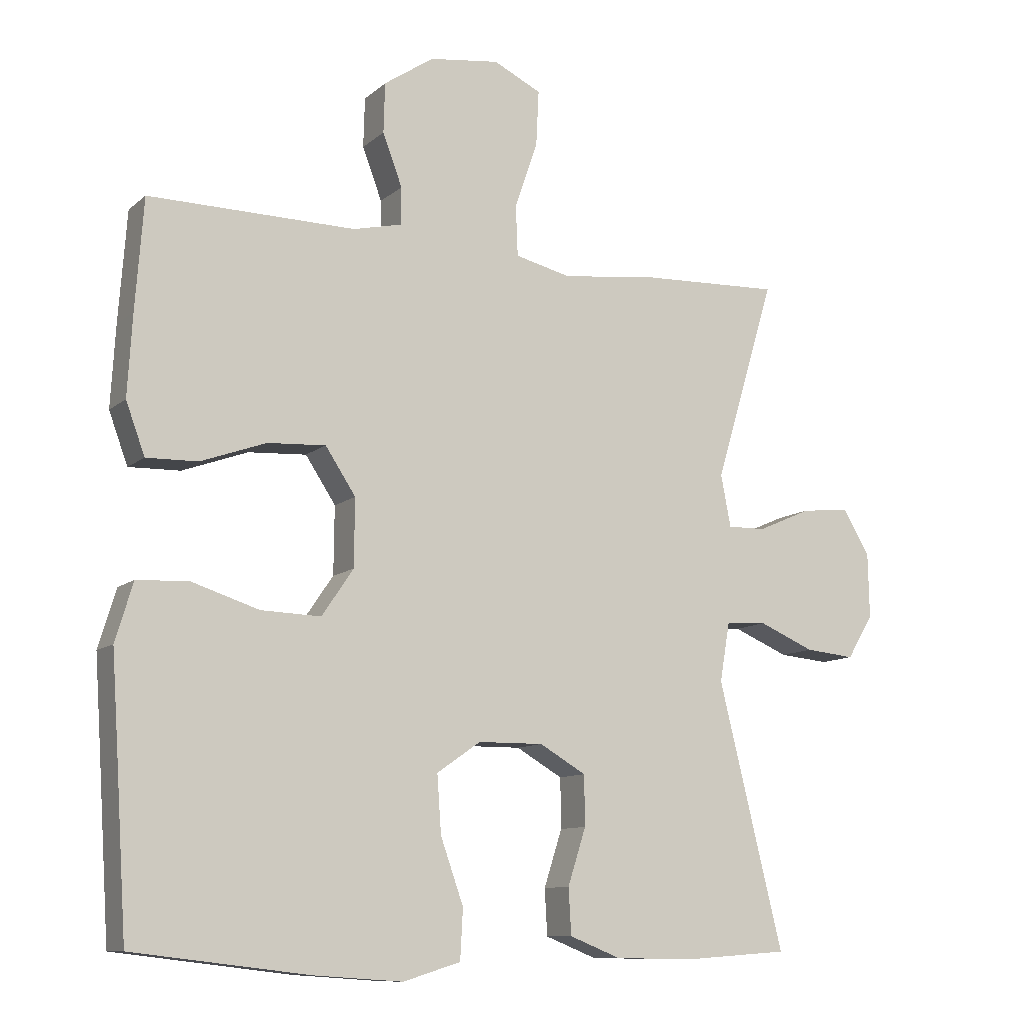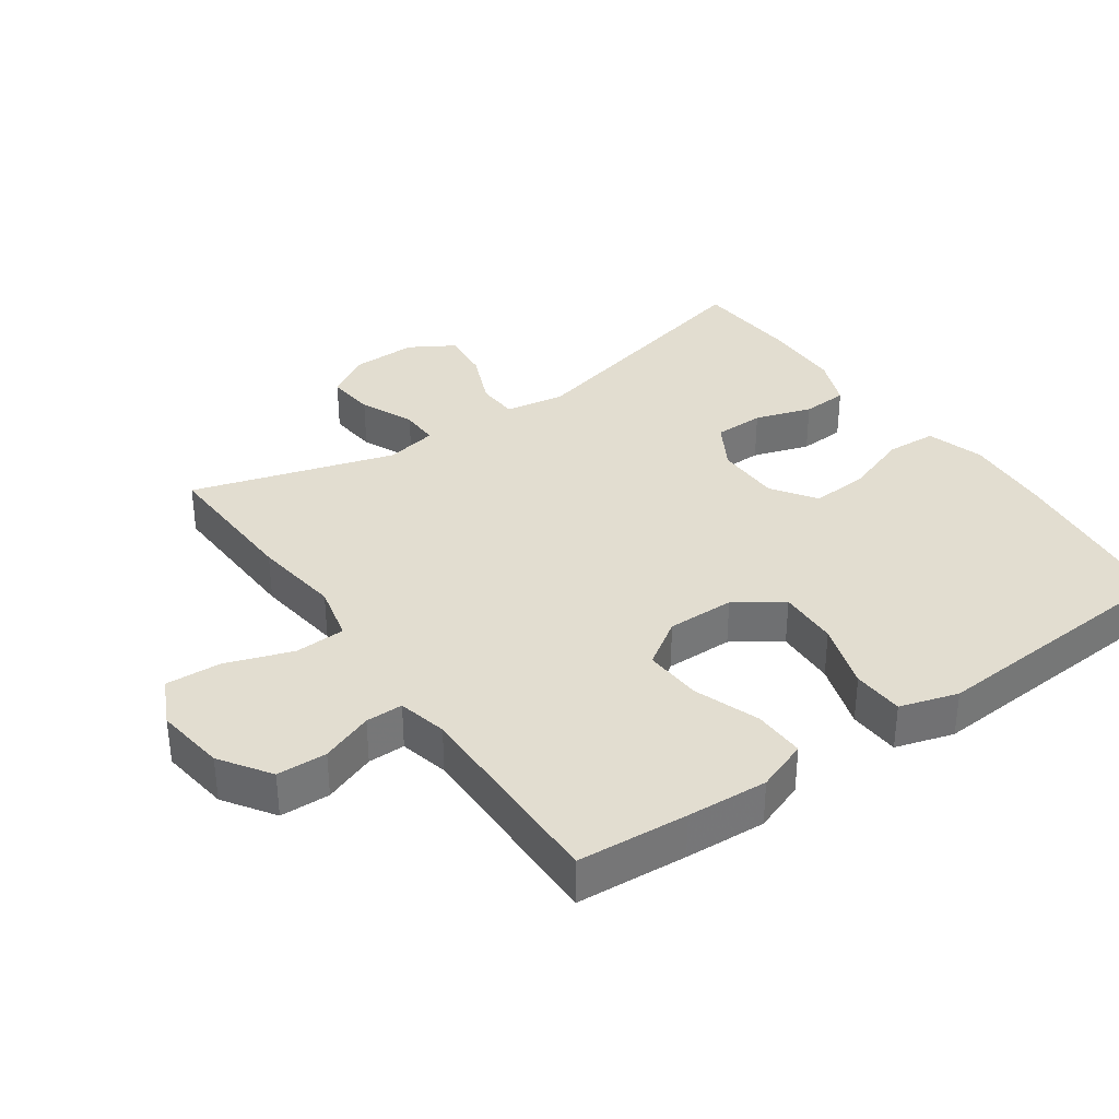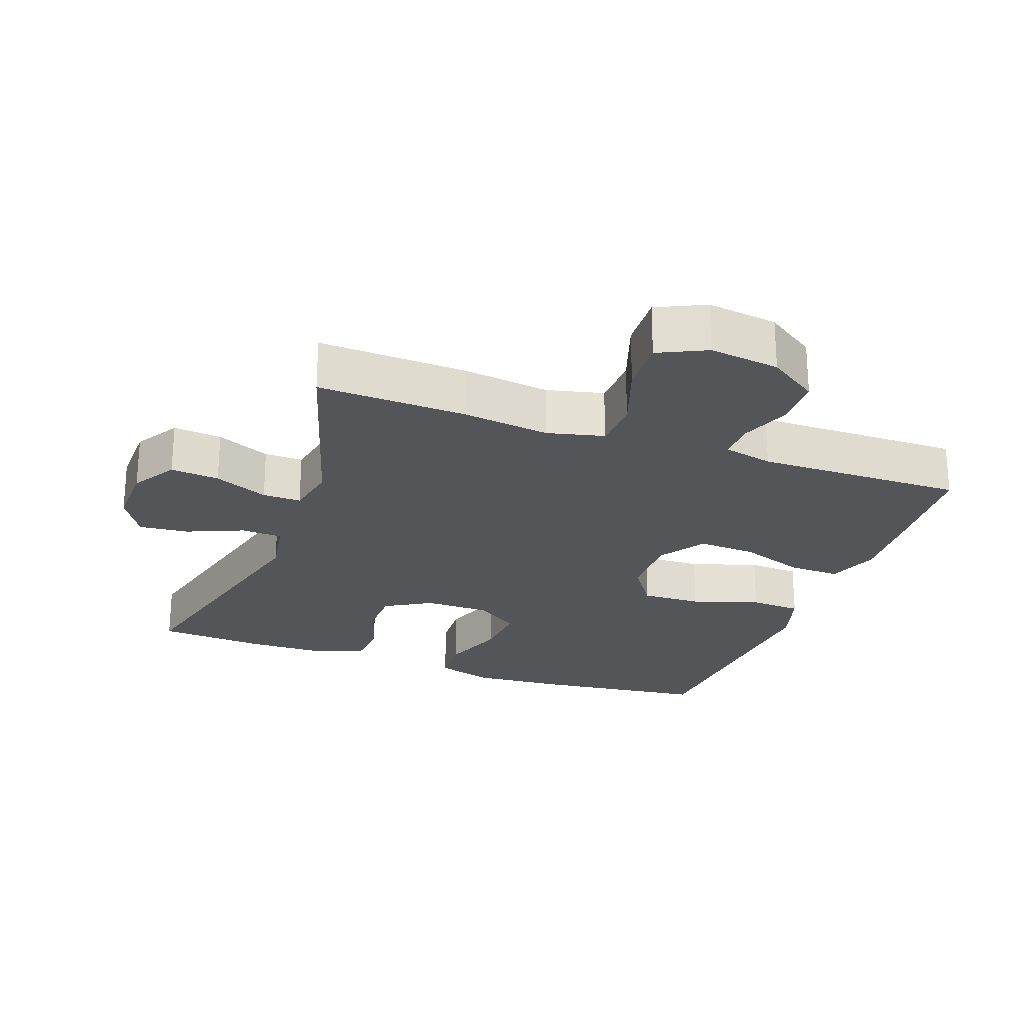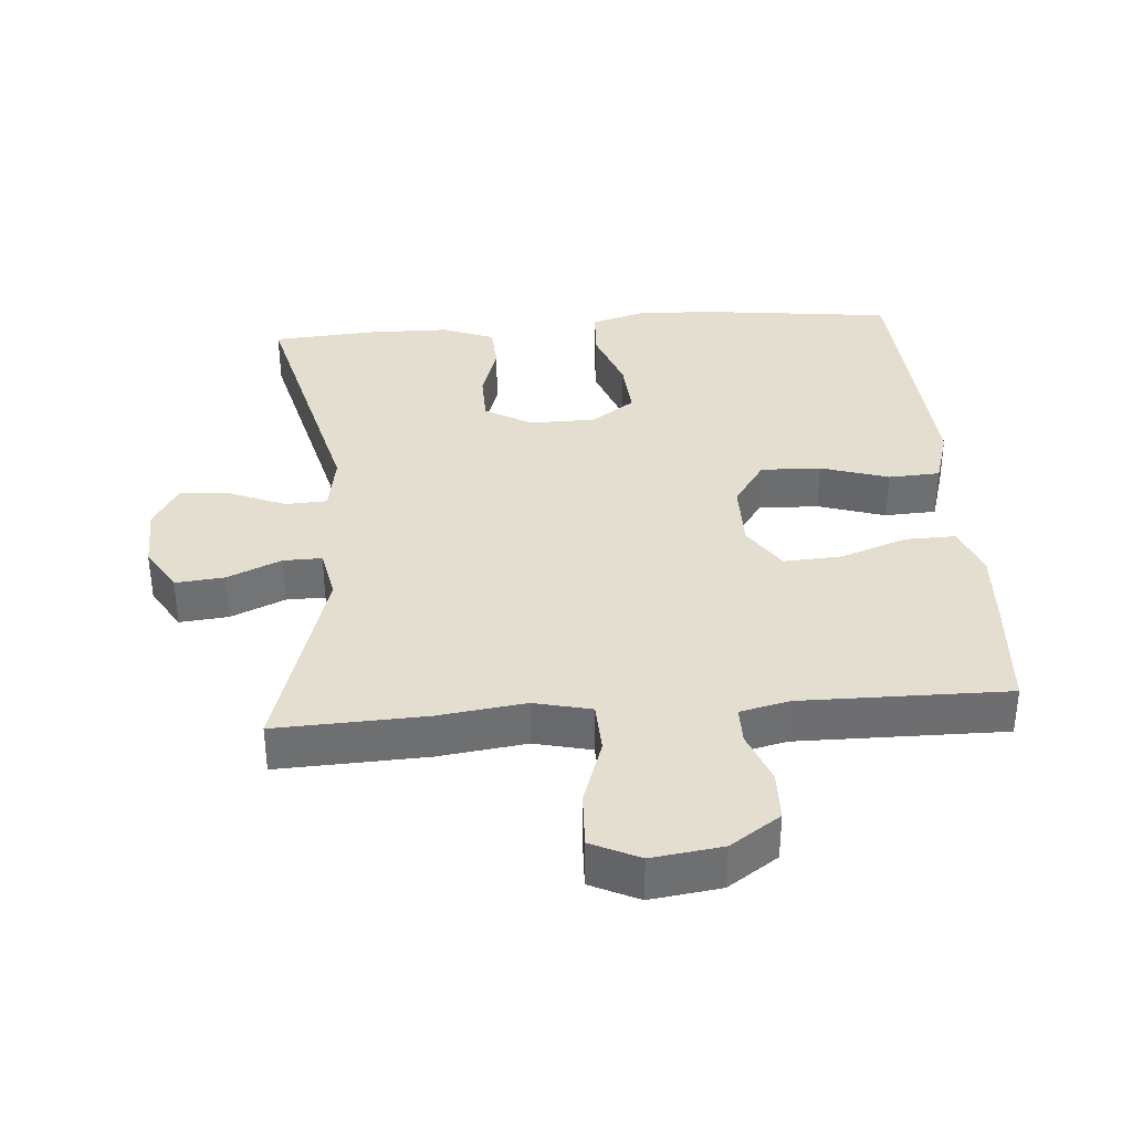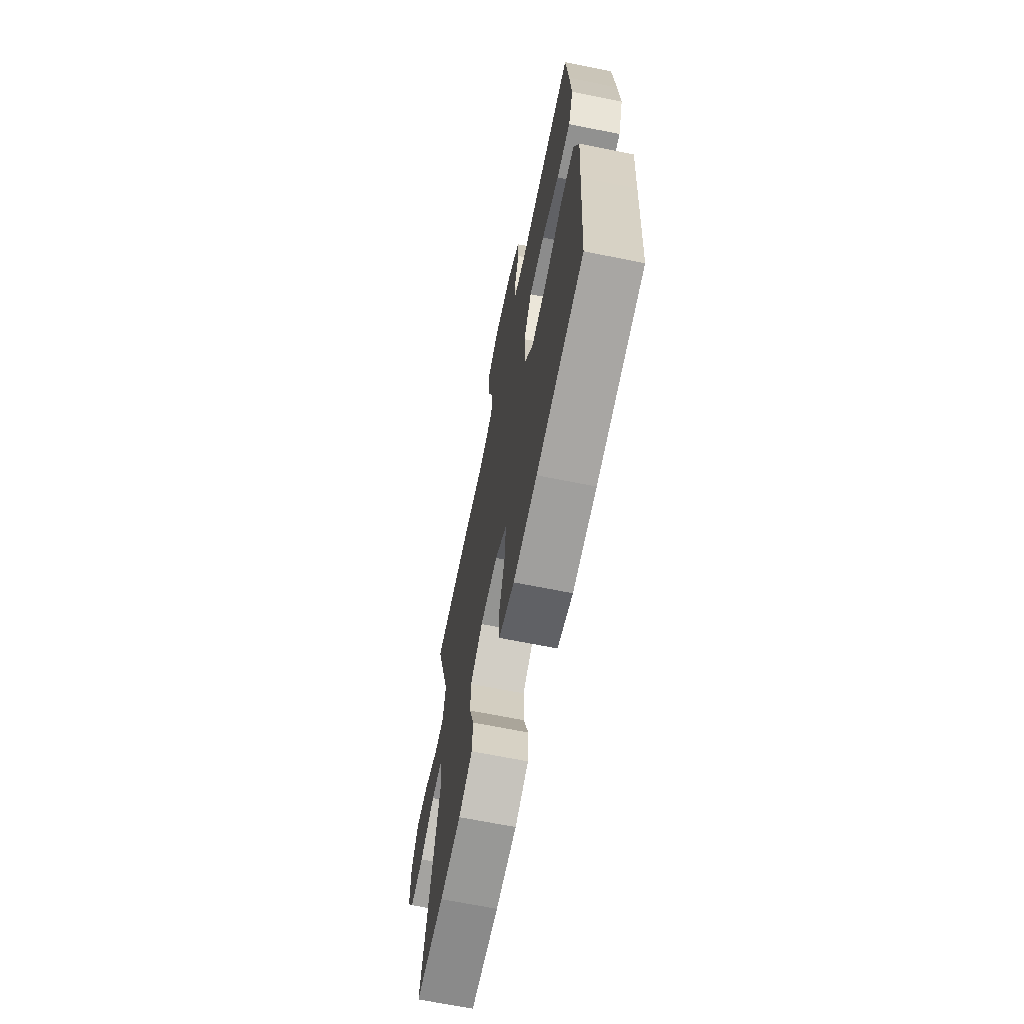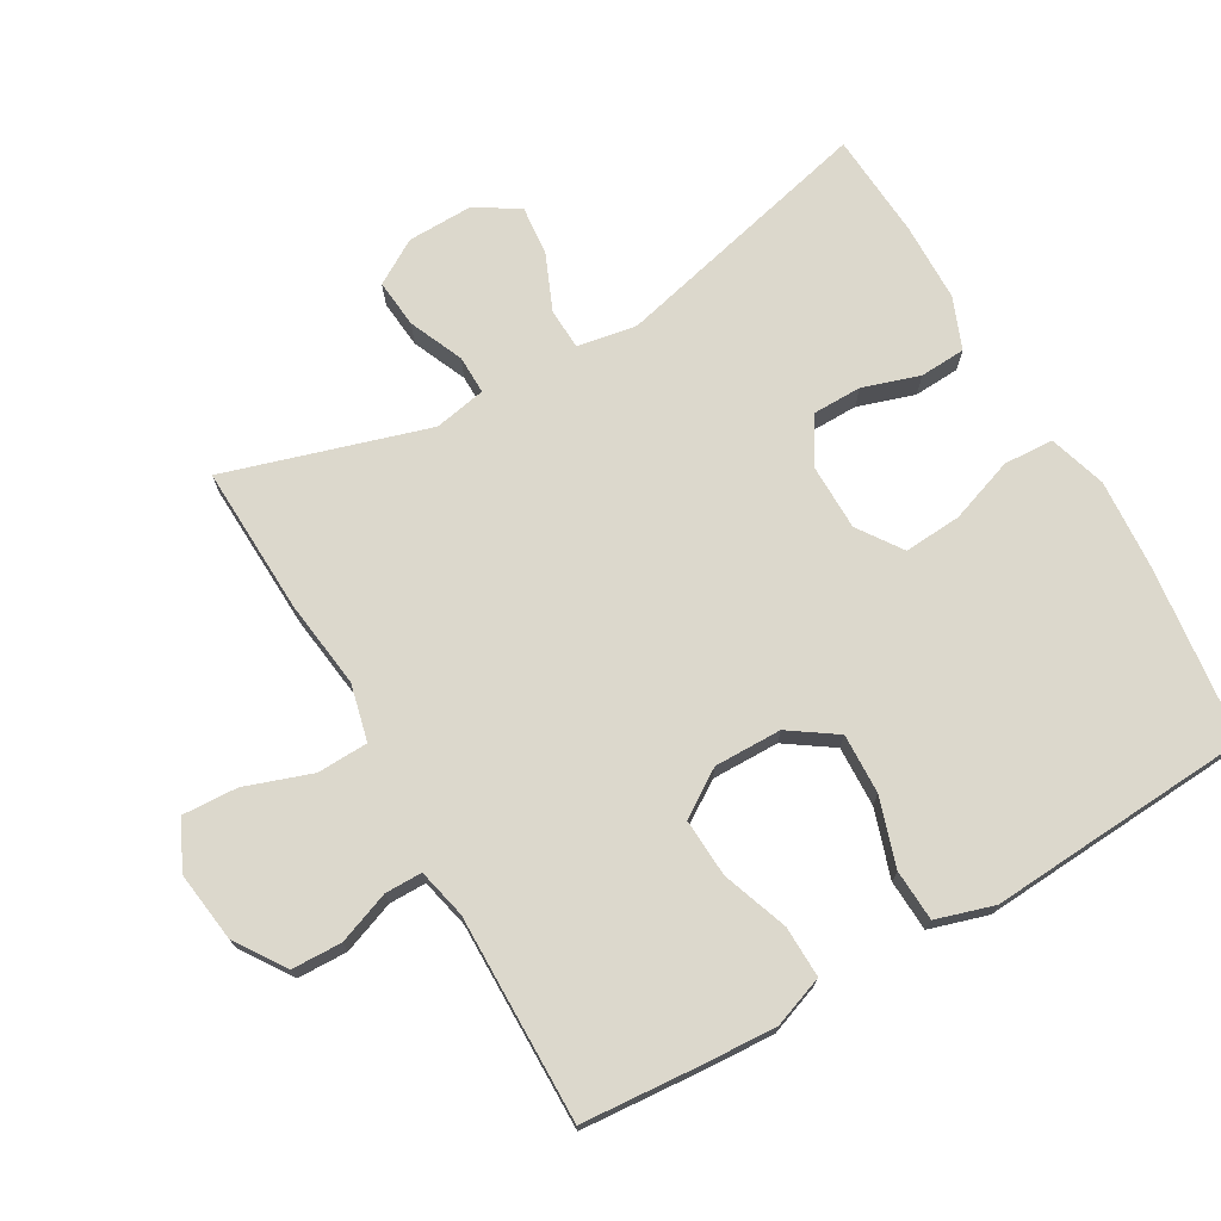
<metadata>
{"format":"obj","ext":"obj","renderer":"f3d","projection":"perspective","resolution":1024,"background":"white","views":[{"elev":-10.4,"azim":152.3,"up":"+Z"},{"elev":35.2,"azim":55.0,"up":"+Y"},{"elev":-24.2,"azim":-19.9,"up":"+Y"},{"elev":35.9,"azim":-4.5,"up":"+Y"},{"elev":-67.5,"azim":78.6,"up":"+Z"},{"elev":72.7,"azim":60.2,"up":"+Y"}]}
</metadata>
<code>
v -0.5 0.07 -0.5
v -0.404 0.07 -0.109
v -0.419 0.07 -0.021
v -0.48 0.07 -0.018
v -0.563 0.07 -0.053
v -0.637 0.07 -0.06
v -0.676 0.07 0.005
v -0.674 0.07 0.101
v -0.634 0.07 0.167
v -0.562 0.07 0.16
v -0.482 0.07 0.125
v -0.425 0.07 0.124
v -0.41 0.07 0.201
v -0.5 0.07 0.5
v -0.28 0.07 0.491
v -0.15 0.07 0.474
v -0.066 0.07 0.494
v -0.063 0.07 0.569
v -0.097 0.07 0.668
v -0.101 0.07 0.75
v -0.03 0.07 0.784
v 0.074 0.07 0.77
v 0.148 0.07 0.72
v 0.15 0.07 0.646
v 0.121 0.07 0.569
v 0.121 0.07 0.514
v 0.194 0.07 0.497
v 0.5 0.07 0.5
v 0.512 0.07 0.337
v 0.519 0.07 0.217
v 0.491 0.07 0.141
v 0.415 0.07 0.143
v 0.318 0.07 0.178
v 0.232 0.07 0.183
v 0.187 0.07 0.115
v 0.188 0.07 0.015
v 0.235 0.07 -0.054
v 0.324 0.07 -0.051
v 0.424 0.07 -0.019
v 0.5 0.07 -0.023
v 0.526 0.07 -0.109
v 0.517 0.07 -0.241
v 0.5 0.07 -0.5
v 0.24 0.07 -0.531
v 0.108 0.07 -0.54
v 0.023 0.07 -0.514
v 0.019 0.07 -0.44
v 0.053 0.07 -0.344
v 0.059 0.07 -0.259
v -0.006 0.07 -0.214
v -0.103 0.07 -0.213
v -0.172 0.07 -0.253
v -0.173 0.07 -0.327
v -0.146 0.07 -0.411
v -0.15 0.07 -0.479
v -0.226 0.07 -0.509
v -0.343 0.07 -0.511
v -0.5 0 -0.5
v -0.404 0 -0.109
v -0.419 0 -0.021
v -0.48 0 -0.018
v -0.563 0 -0.053
v -0.637 0 -0.06
v -0.676 0 0.005
v -0.674 0 0.101
v -0.634 0 0.167
v -0.562 0 0.16
v -0.482 0 0.125
v -0.425 0 0.124
v -0.41 0 0.201
v -0.5 0 0.5
v -0.28 0 0.491
v -0.15 0 0.474
v -0.066 0 0.494
v -0.063 0 0.569
v -0.097 0 0.668
v -0.101 0 0.75
v -0.03 0 0.784
v 0.074 0 0.77
v 0.148 0 0.72
v 0.15 0 0.646
v 0.121 0 0.569
v 0.121 0 0.514
v 0.194 0 0.497
v 0.5 0 0.5
v 0.512 0 0.337
v 0.519 0 0.217
v 0.491 0 0.141
v 0.415 0 0.143
v 0.318 0 0.178
v 0.232 0 0.183
v 0.187 0 0.115
v 0.188 0 0.015
v 0.235 0 -0.054
v 0.324 0 -0.051
v 0.424 0 -0.019
v 0.5 0 -0.023
v 0.526 0 -0.109
v 0.517 0 -0.241
v 0.5 0 -0.5
v 0.24 0 -0.531
v 0.108 0 -0.54
v 0.023 0 -0.514
v 0.019 0 -0.44
v 0.053 0 -0.344
v 0.059 0 -0.259
v -0.006 0 -0.214
v -0.103 0 -0.213
v -0.172 0 -0.253
v -0.173 0 -0.327
v -0.146 0 -0.411
v -0.15 0 -0.479
v -0.226 0 -0.509
v -0.343 0 -0.511
f 57 1 2
f 56 57 2
f 55 56 2
f 54 55 2
f 53 54 2
f 52 53 2 3
f 51 52 3
f 50 51 3
f 46 47 48
f 45 46 48
f 44 45 48
f 43 44 48
f 42 43 48
f 42 48 49
f 41 42 49
f 40 41 49
f 39 40 49
f 38 39 49
f 37 38 49 50
f 31 32 33
f 30 31 33
f 29 30 33
f 28 29 33
f 27 28 33
f 26 27 33 34
f 23 24 25
f 22 23 25
f 21 22 25
f 20 21 25
f 19 20 25
f 18 19 25
f 17 18 25 26
f 26 34 35
f 17 26 35
f 16 17 35
f 16 35 36
f 15 16 36
f 14 15 36
f 13 14 36
f 9 10 11
f 8 9 11
f 7 8 11
f 6 7 11
f 5 6 11
f 4 5 11
f 3 4 11 12
f 36 37 50
f 13 36 50
f 12 13 50
f 3 12 50
f 59 58 114
f 59 114 113
f 59 113 112
f 59 112 111
f 59 111 110
f 60 59 110 109
f 60 109 108
f 60 108 107
f 105 104 103
f 105 103 102
f 105 102 101
f 105 101 100
f 105 100 99
f 106 105 99
f 106 99 98
f 106 98 97
f 106 97 96
f 106 96 95
f 107 106 95 94
f 90 89 88
f 90 88 87
f 90 87 86
f 90 86 85
f 90 85 84
f 91 90 84 83
f 82 81 80
f 82 80 79
f 82 79 78
f 82 78 77
f 82 77 76
f 82 76 75
f 83 82 75 74
f 92 91 83
f 92 83 74
f 92 74 73
f 93 92 73
f 93 73 72
f 93 72 71
f 93 71 70
f 68 67 66
f 68 66 65
f 68 65 64
f 68 64 63
f 68 63 62
f 68 62 61
f 69 68 61 60
f 107 94 93
f 107 93 70
f 107 70 69
f 107 69 60
f 1 58 59 2
f 2 59 60 3
f 3 60 61 4
f 4 61 62 5
f 5 62 63 6
f 6 63 64 7
f 7 64 65 8
f 8 65 66 9
f 9 66 67 10
f 10 67 68 11
f 11 68 69 12
f 12 69 70 13
f 13 70 71 14
f 14 71 72 15
f 15 72 73 16
f 16 73 74 17
f 17 74 75 18
f 18 75 76 19
f 19 76 77 20
f 20 77 78 21
f 21 78 79 22
f 22 79 80 23
f 23 80 81 24
f 24 81 82 25
f 25 82 83 26
f 26 83 84 27
f 27 84 85 28
f 28 85 86 29
f 29 86 87 30
f 30 87 88 31
f 31 88 89 32
f 32 89 90 33
f 33 90 91 34
f 34 91 92 35
f 35 92 93 36
f 36 93 94 37
f 37 94 95 38
f 38 95 96 39
f 39 96 97 40
f 40 97 98 41
f 41 98 99 42
f 42 99 100 43
f 43 100 101 44
f 44 101 102 45
f 45 102 103 46
f 46 103 104 47
f 47 104 105 48
f 48 105 106 49
f 49 106 107 50
f 50 107 108 51
f 51 108 109 52
f 52 109 110 53
f 53 110 111 54
f 54 111 112 55
f 55 112 113 56
f 56 113 114 57
f 57 114 58 1

</code>
